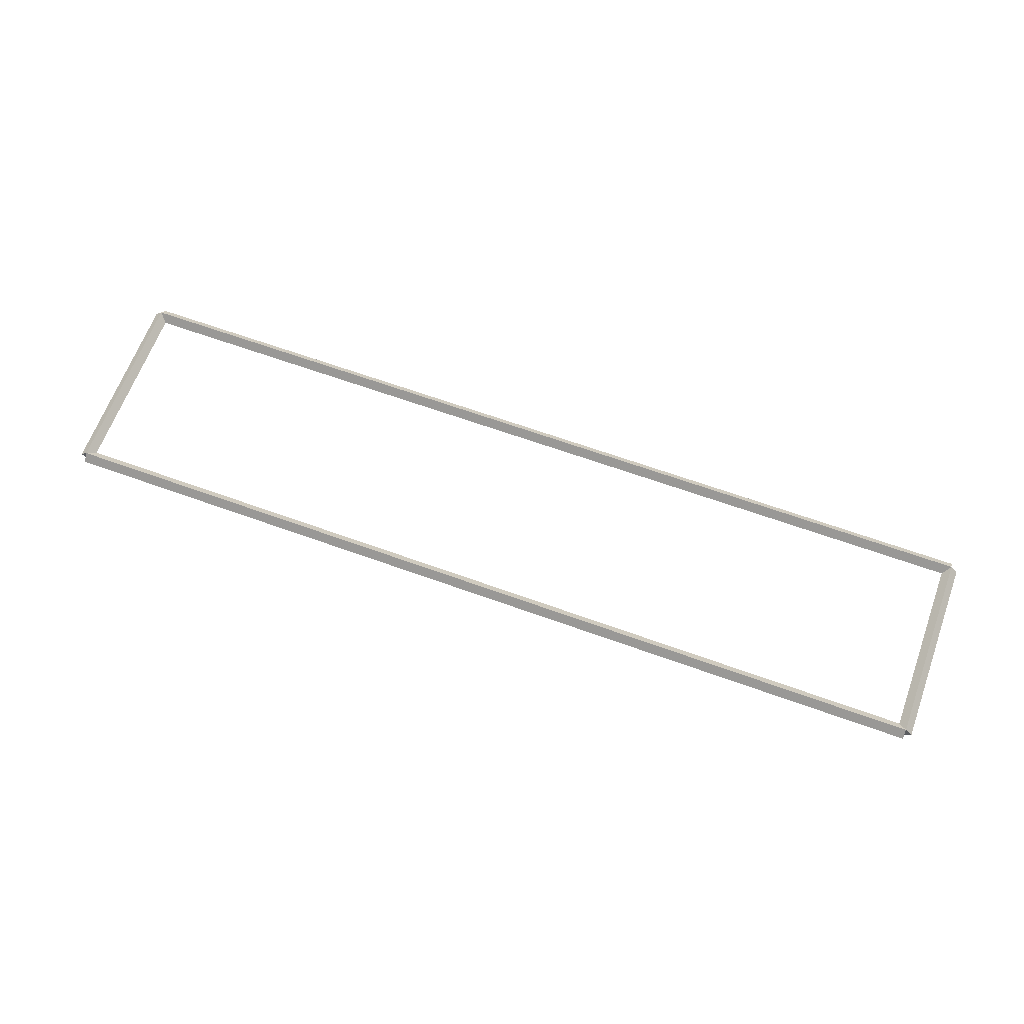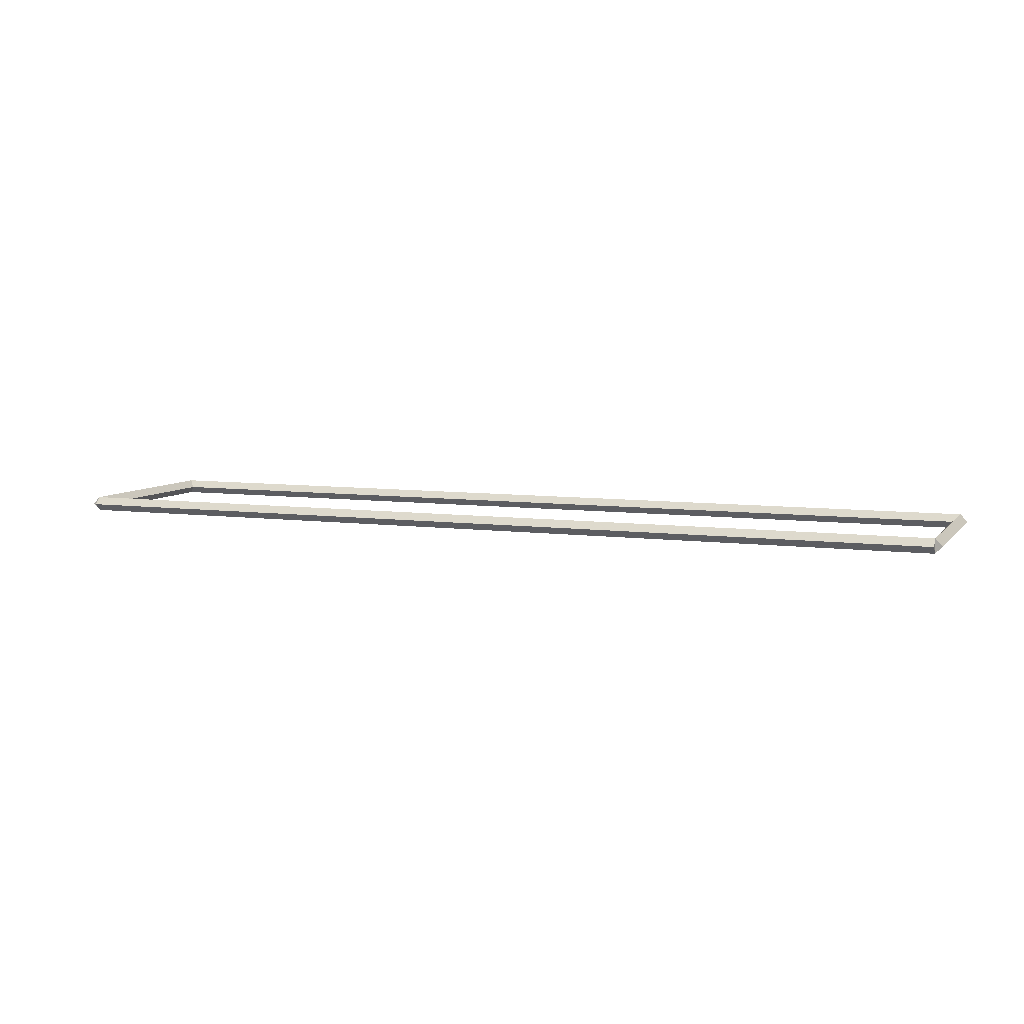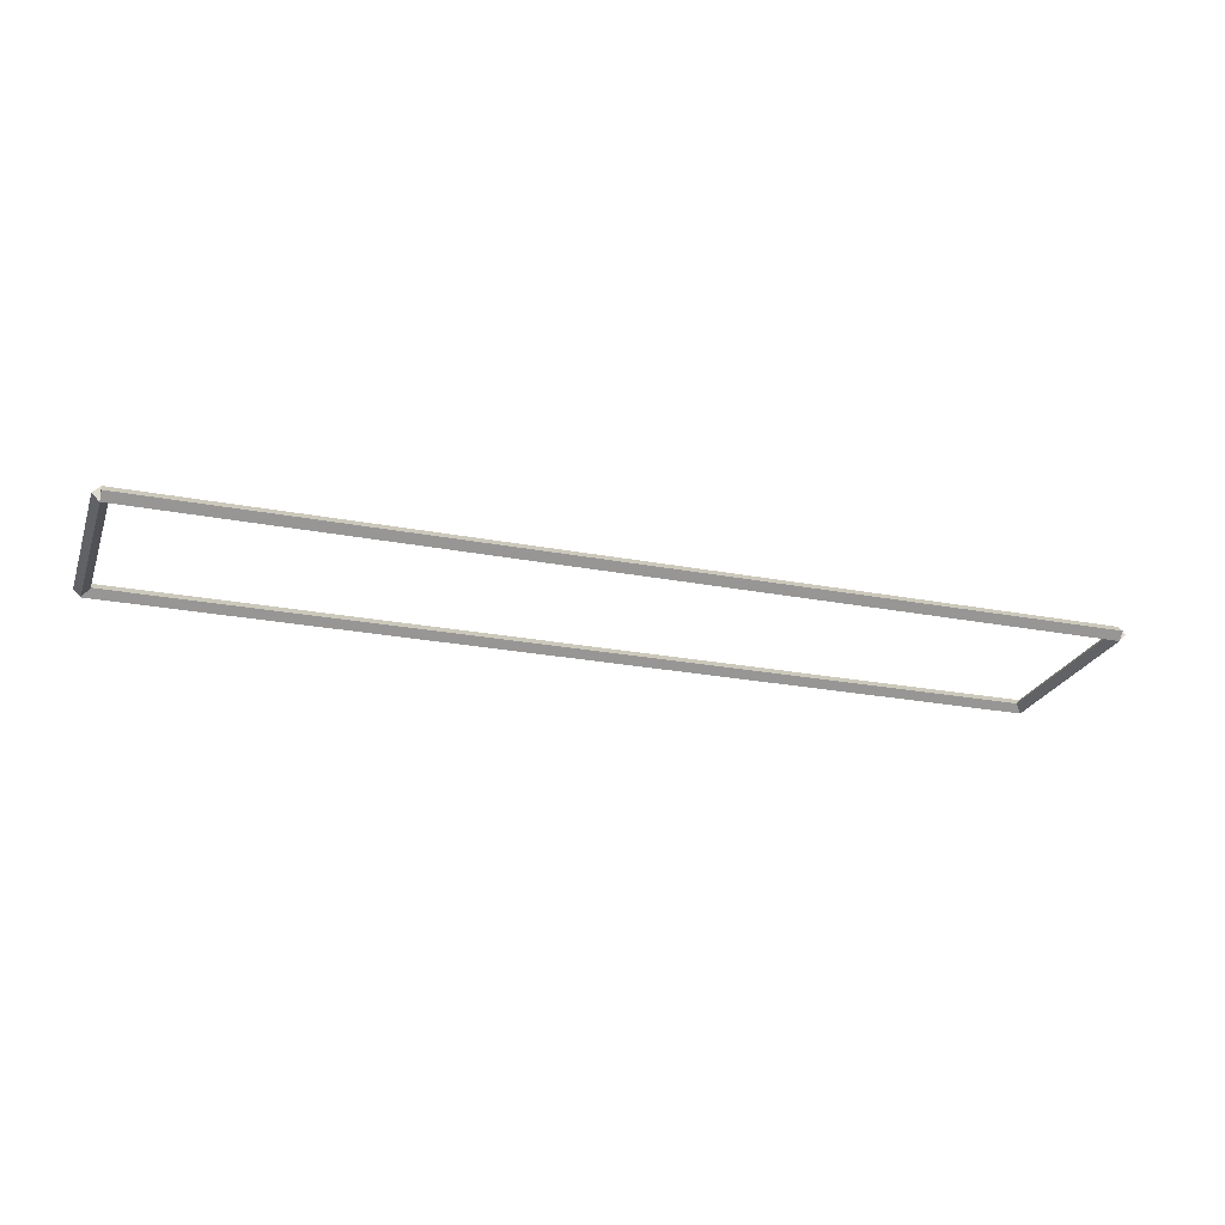
<metadata>
{"format":"obj","ext":"obj","renderer":"f3d","projection":"perspective","resolution":1024,"background":"white","views":[{"elev":64.4,"azim":20.1,"up":"+Z"},{"elev":7.1,"azim":-158.7,"up":"+Z"},{"elev":-24.2,"azim":-17.7,"up":"+Z"}]}
</metadata>
<code>
g base_node_43_33
v 12.7 36.94 -26.02
v 12.7 36.84 -25.92
v 12.7 36.74 -26.02
v 12.7 36.84 -26.12
v 0 36.94 -26.02
v 0 36.84 -25.92
v 0 36.74 -26.02
v 0 36.84 -26.12
f 1 2 3 4
f 6 2 1 5
f 5 1 4 8
f 6 5 8 7
f 8 4 3 7
f 7 3 2 6
g base_node_43_33
v 12.8 39.49 -26.02
v 12.7 39.49 -26.12
v 12.6 39.49 -26.02
v 12.7 39.49 -25.92
v 12.8 36.84 -26.02
v 12.7 36.84 -26.12
v 12.6 36.84 -26.02
v 12.7 36.84 -25.92
f 9 10 11 12
f 14 10 9 13
f 13 9 12 16
f 14 13 16 15
f 16 12 11 15
f 15 11 10 14
g base_node_43_33
v 0 39.59 -26.02
v 0 39.49 -26.12
v 0 39.39 -26.02
v 0 39.49 -25.92
v 12.7 39.59 -26.02
v 12.7 39.49 -26.12
v 12.7 39.39 -26.02
v 12.7 39.49 -25.92
f 17 18 19 20
f 22 18 17 21
f 21 17 20 24
f 22 21 24 23
f 24 20 19 23
f 23 19 18 22
g base_node_43_33
v 0.1 36.84 -26.02
v -1.034e-14 36.84 -25.92
v -0.1 36.84 -26.02
v 3.107e-14 36.84 -26.12
v 0.1 39.49 -26.02
v -1.034e-14 39.49 -25.92
v -0.1 39.49 -26.02
v 3.107e-14 39.49 -26.12
f 25 26 27 28
f 30 26 25 29
f 29 25 28 32
f 30 29 32 31
f 32 28 27 31
f 31 27 26 30

</code>
